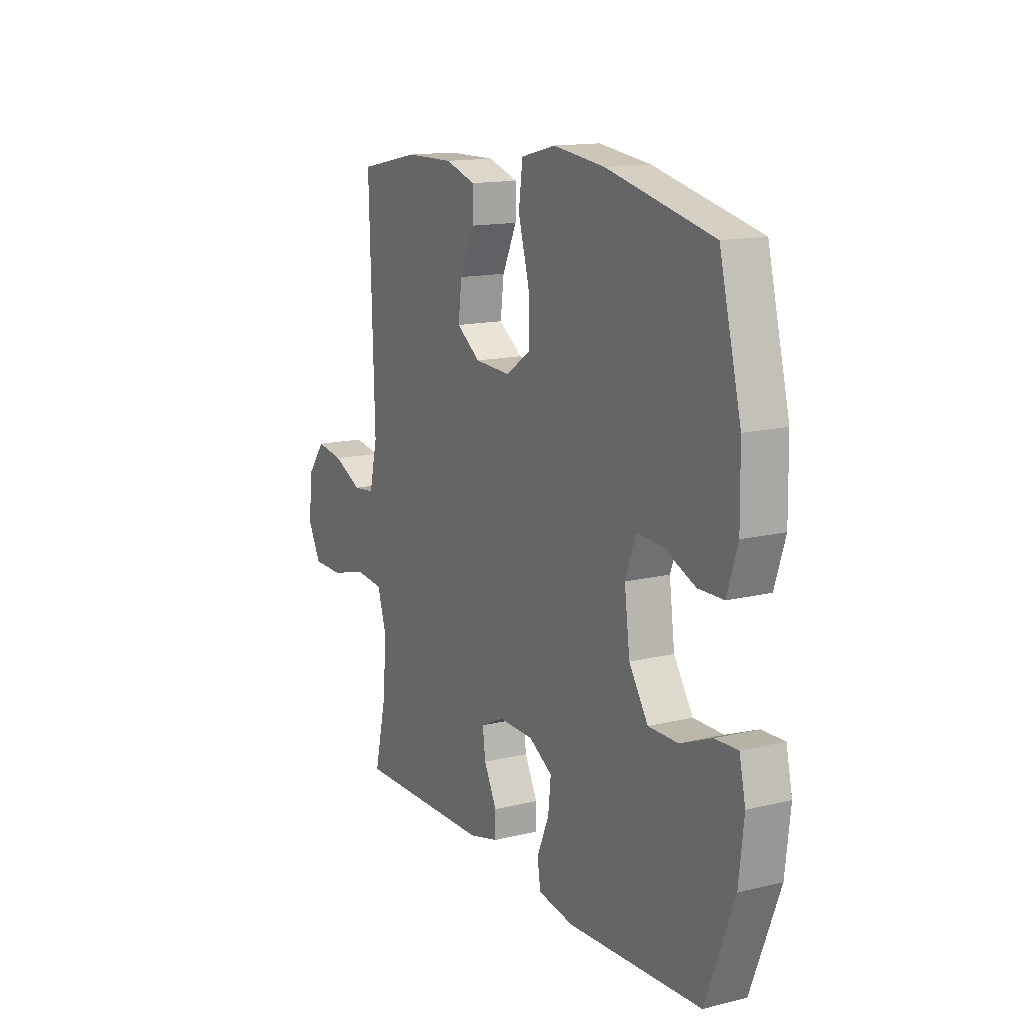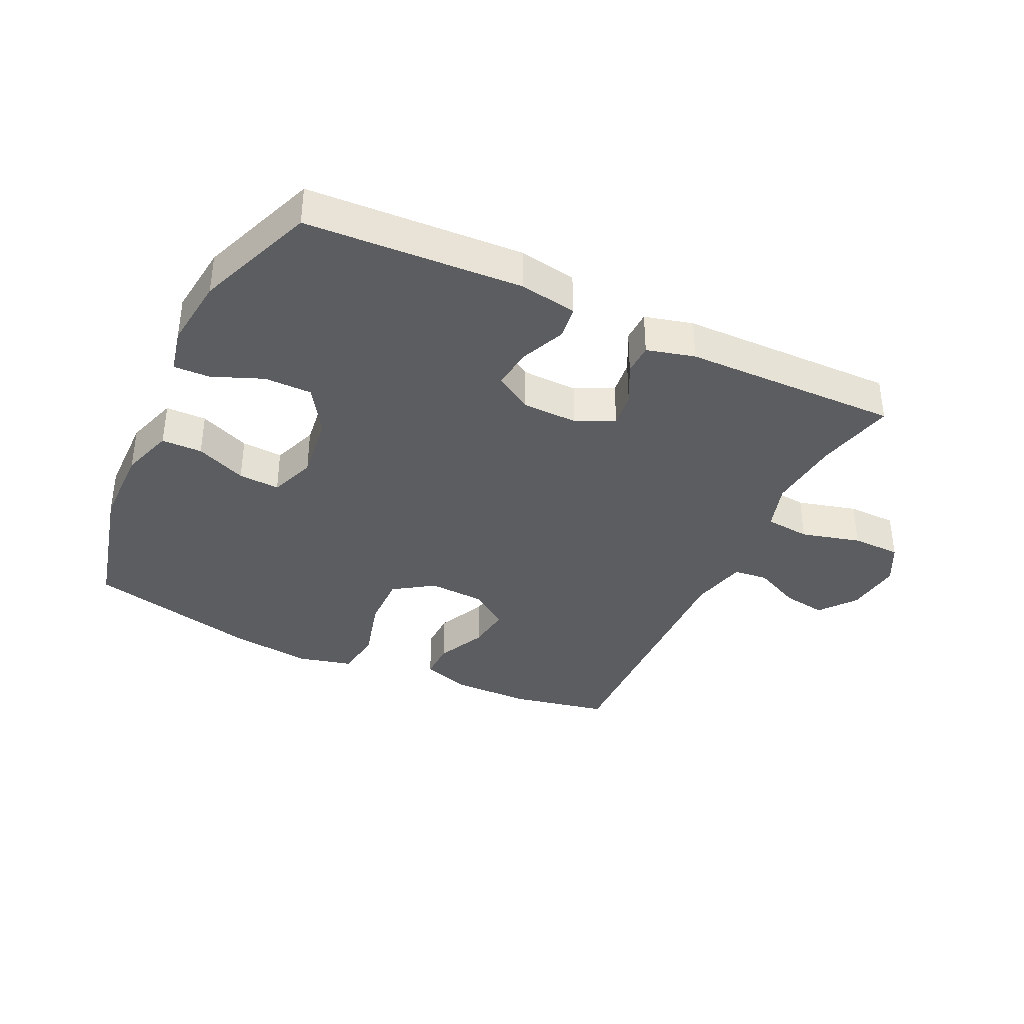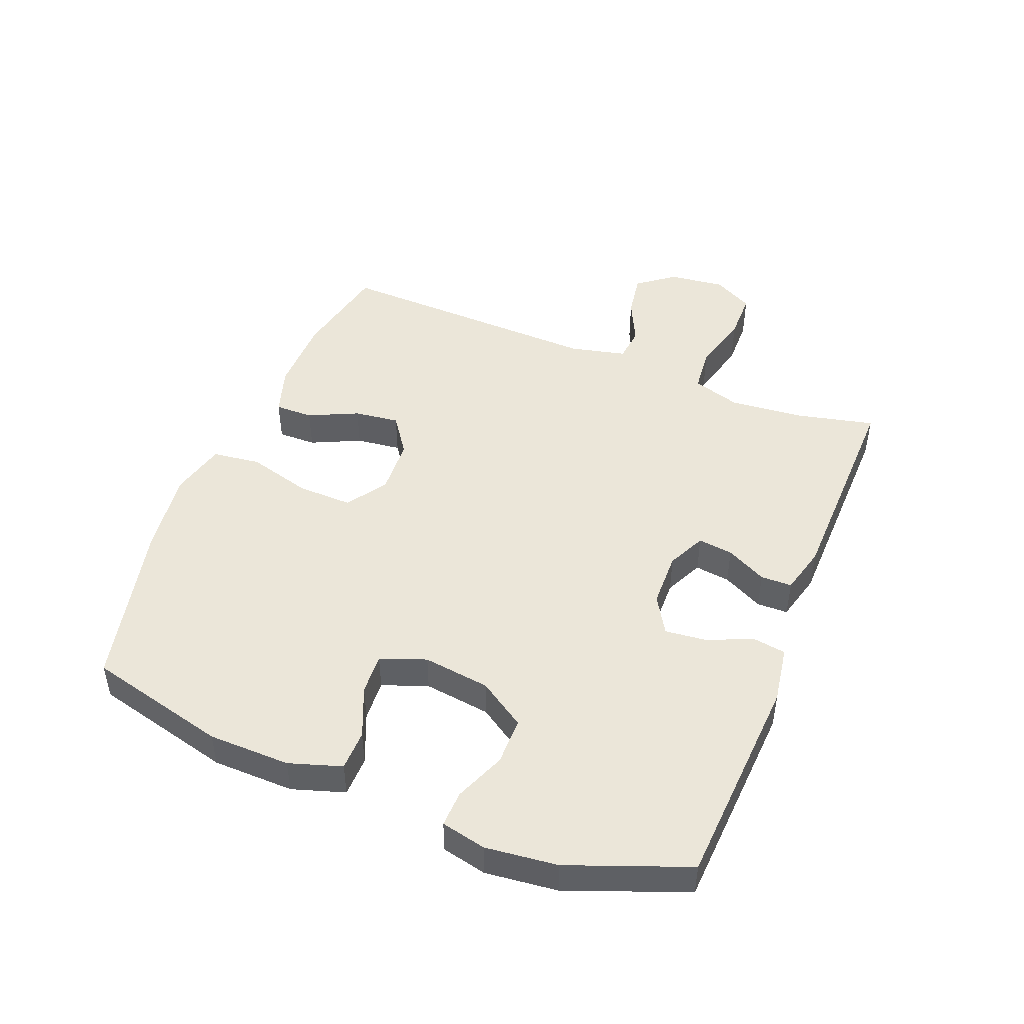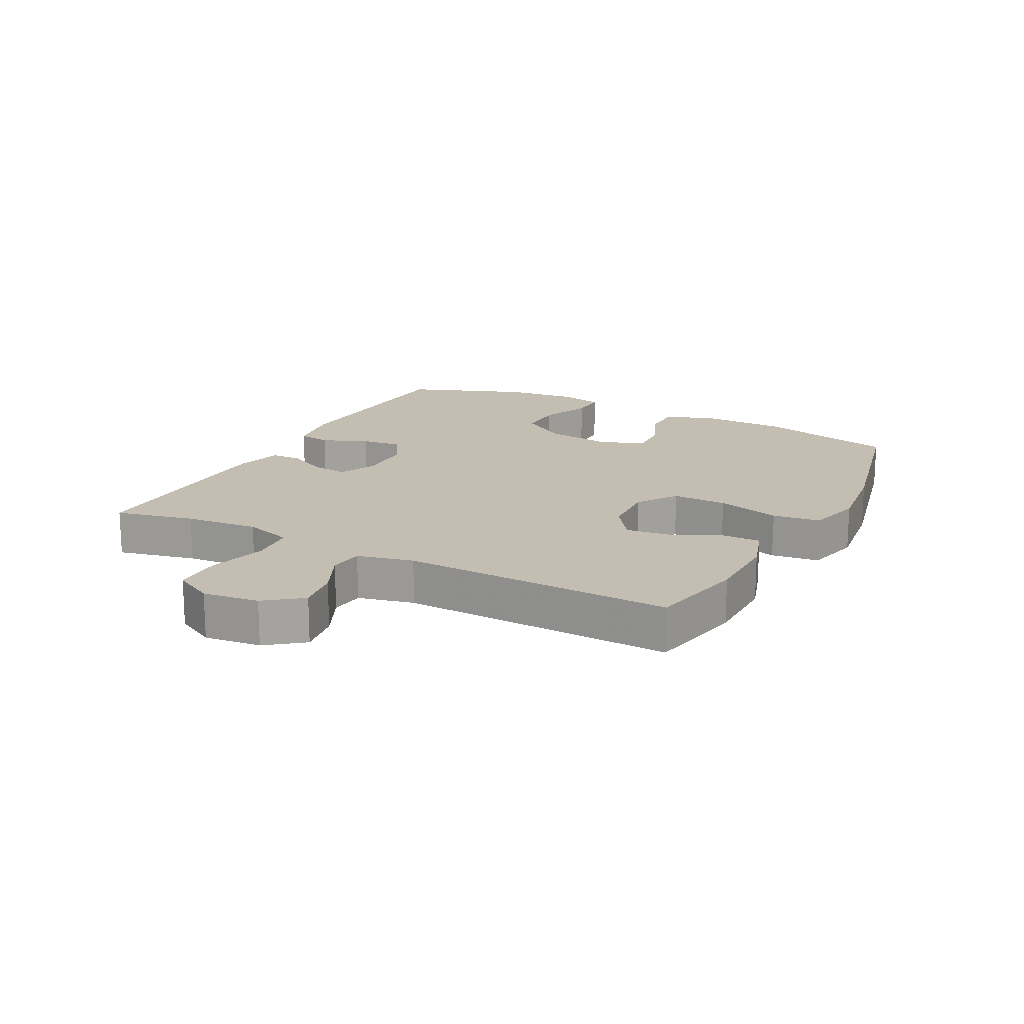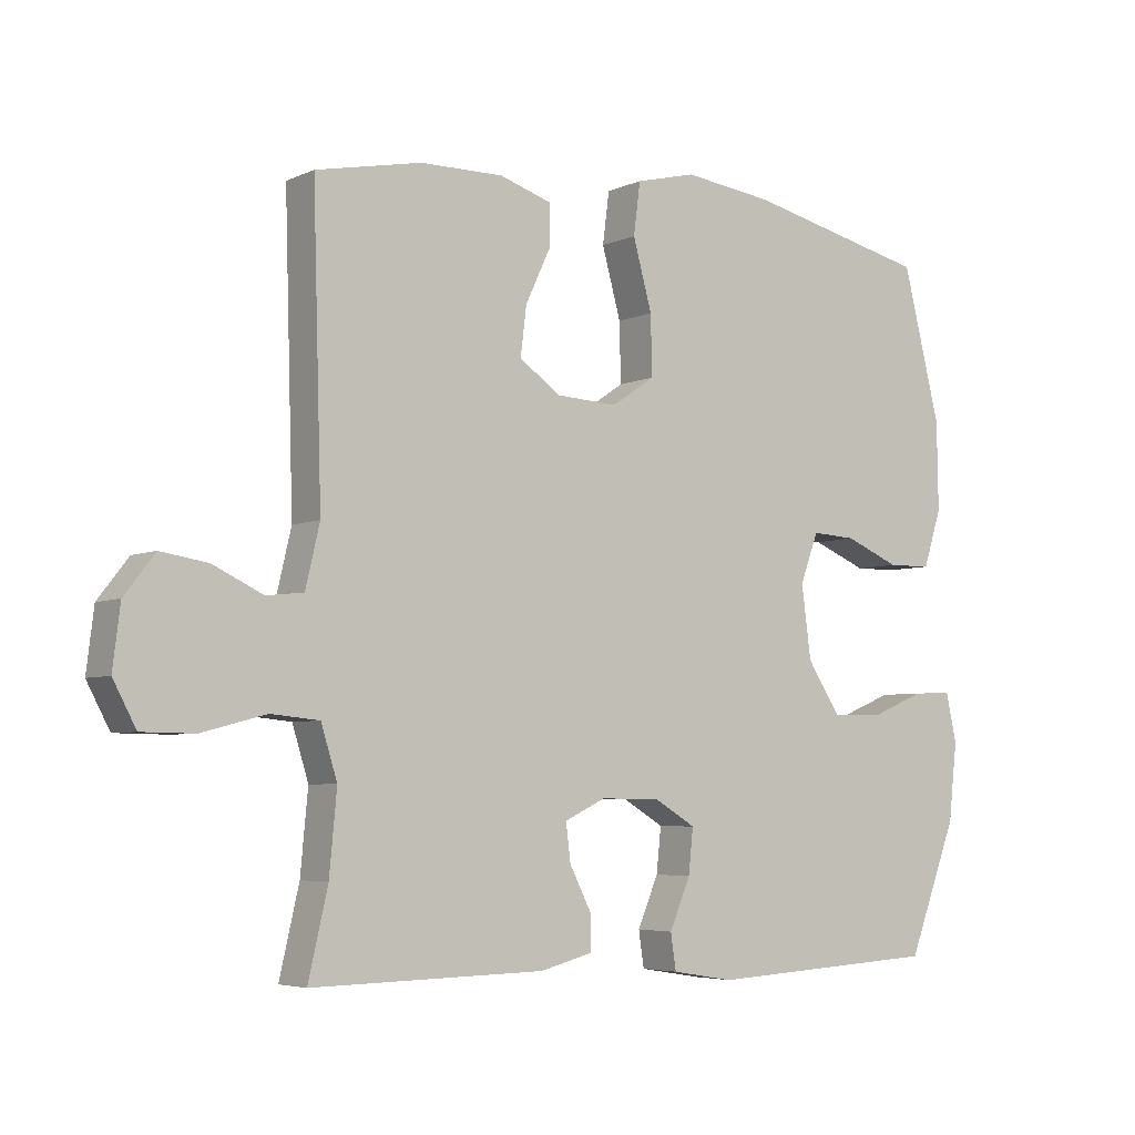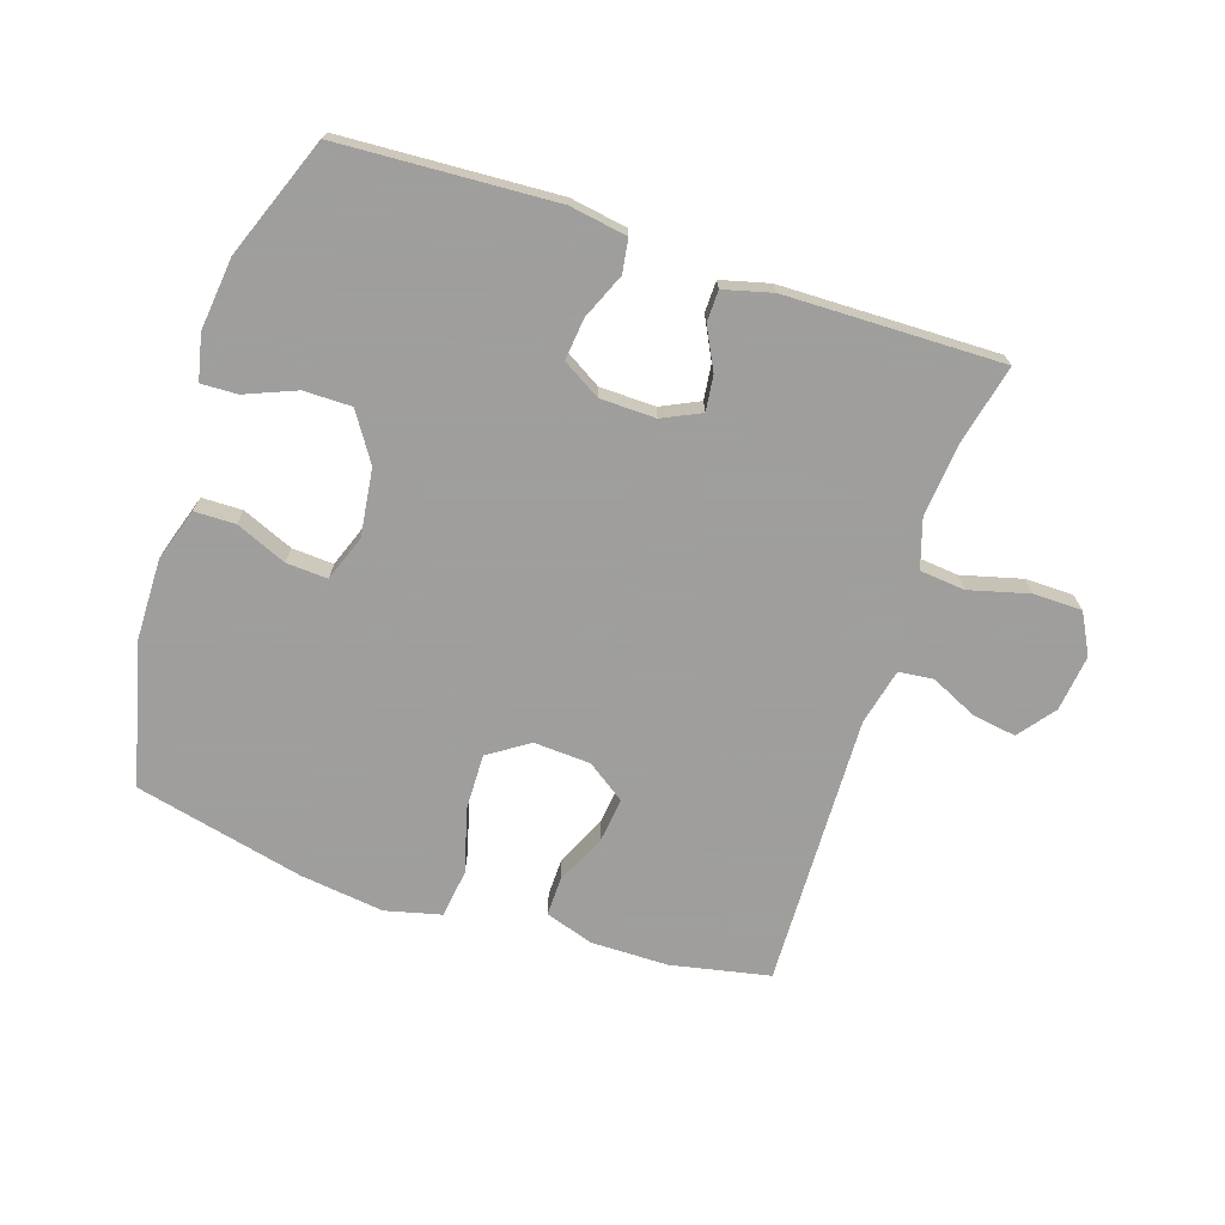
<metadata>
{"format":"obj","ext":"obj","renderer":"f3d","projection":"perspective","resolution":1024,"background":"white","views":[{"elev":14.2,"azim":61.8,"up":"+Z"},{"elev":-37.2,"azim":154.5,"up":"+Y"},{"elev":47.3,"azim":111.8,"up":"+Y"},{"elev":17.2,"azim":-62.3,"up":"+Y"},{"elev":-5.0,"azim":-35.9,"up":"+Z"},{"elev":-71.1,"azim":161.8,"up":"+Y"}]}
</metadata>
<code>
v -0.5 0.07 -0.5
v -0.471 0.07 -0.374
v -0.46 0.07 -0.256
v -0.484 0.07 -0.179
v -0.556 0.07 -0.172
v -0.651 0.07 -0.197
v -0.729 0.07 -0.196
v -0.763 0.07 -0.132
v -0.752 0.07 -0.042
v -0.707 0.07 0.016
v -0.637 0.07 0.005
v -0.563 0.07 -0.03
v -0.508 0.07 -0.024
v -0.487 0.07 0.066
v -0.5 0.07 0.5
v -0.343 0.07 0.532
v -0.22 0.07 0.533
v -0.142 0.07 0.508
v -0.143 0.07 0.447
v -0.18 0.07 0.368
v -0.189 0.07 0.296
v -0.128 0.07 0.253
v -0.037 0.07 0.248
v 0.027 0.07 0.291
v 0.025 0.07 0.379
v -0.003 0.07 0.481
v 0.007 0.07 0.558
v 0.096 0.07 0.58
v 0.229 0.07 0.563
v 0.5 0.07 0.5
v 0.556 0.07 0.276
v 0.558 0.07 0.145
v 0.531 0.07 0.061
v 0.466 0.07 0.06
v 0.385 0.07 0.094
v 0.319 0.07 0.098
v 0.292 0.07 0.025
v 0.306 0.07 -0.082
v 0.355 0.07 -0.157
v 0.431 0.07 -0.157
v 0.512 0.07 -0.124
v 0.57 0.07 -0.122
v 0.586 0.07 -0.194
v 0.573 0.07 -0.309
v 0.5 0.07 -0.5
v 0.156 0.07 -0.519
v 0.064 0.07 -0.504
v 0.056 0.07 -0.451
v 0.087 0.07 -0.378
v 0.094 0.07 -0.312
v 0.034 0.07 -0.276
v -0.055 0.07 -0.274
v -0.116 0.07 -0.303
v -0.109 0.07 -0.359
v -0.076 0.07 -0.424
v -0.077 0.07 -0.474
v -0.154 0.07 -0.494
v -0.5 0 -0.5
v -0.471 0 -0.374
v -0.46 0 -0.256
v -0.484 0 -0.179
v -0.556 0 -0.172
v -0.651 0 -0.197
v -0.729 0 -0.196
v -0.763 0 -0.132
v -0.752 0 -0.042
v -0.707 0 0.016
v -0.637 0 0.005
v -0.563 0 -0.03
v -0.508 0 -0.024
v -0.487 0 0.066
v -0.5 0 0.5
v -0.343 0 0.532
v -0.22 0 0.533
v -0.142 0 0.508
v -0.143 0 0.447
v -0.18 0 0.368
v -0.189 0 0.296
v -0.128 0 0.253
v -0.037 0 0.248
v 0.027 0 0.291
v 0.025 0 0.379
v -0.003 0 0.481
v 0.007 0 0.558
v 0.096 0 0.58
v 0.229 0 0.563
v 0.5 0 0.5
v 0.556 0 0.276
v 0.558 0 0.145
v 0.531 0 0.061
v 0.466 0 0.06
v 0.385 0 0.094
v 0.319 0 0.098
v 0.292 0 0.025
v 0.306 0 -0.082
v 0.355 0 -0.157
v 0.431 0 -0.157
v 0.512 0 -0.124
v 0.57 0 -0.122
v 0.586 0 -0.194
v 0.573 0 -0.309
v 0.5 0 -0.5
v 0.156 0 -0.519
v 0.064 0 -0.504
v 0.056 0 -0.451
v 0.087 0 -0.378
v 0.094 0 -0.312
v 0.034 0 -0.276
v -0.055 0 -0.274
v -0.116 0 -0.303
v -0.109 0 -0.359
v -0.076 0 -0.424
v -0.077 0 -0.474
v -0.154 0 -0.494
f 54 55 56 57
f 53 54 57 1
f 46 47 48 49
f 46 49 50
f 45 46 50
f 44 45 50 51
f 40 41 42 43
f 39 40 43 44
f 32 33 34 35
f 32 35 36
f 31 32 36
f 30 31 36
f 29 30 36
f 28 29 36 37
f 25 26 27 28
f 24 25 28 37
f 17 18 19 20
f 17 20 21
f 14 15 16 17
f 13 14 17 21
f 9 10 11 12
f 7 8 9 12
f 5 6 7 12
f 4 5 12 13
f 3 4 13 21
f 53 1 2
f 52 53 2 3
f 39 44 51
f 38 39 51 52
f 23 24 37 38
f 22 23 38 52
f 3 21 22 52
f 114 113 112 111
f 58 114 111 110
f 106 105 104 103
f 107 106 103
f 107 103 102
f 108 107 102 101
f 100 99 98 97
f 101 100 97 96
f 92 91 90 89
f 93 92 89
f 93 89 88
f 93 88 87
f 93 87 86
f 94 93 86 85
f 85 84 83 82
f 94 85 82 81
f 77 76 75 74
f 78 77 74
f 74 73 72 71
f 78 74 71 70
f 69 68 67 66
f 69 66 65 64
f 69 64 63 62
f 70 69 62 61
f 78 70 61 60
f 59 58 110
f 60 59 110 109
f 108 101 96
f 109 108 96 95
f 95 94 81 80
f 109 95 80 79
f 109 79 78 60
f 1 58 59 2
f 2 59 60 3
f 3 60 61 4
f 4 61 62 5
f 5 62 63 6
f 6 63 64 7
f 7 64 65 8
f 8 65 66 9
f 9 66 67 10
f 10 67 68 11
f 11 68 69 12
f 12 69 70 13
f 13 70 71 14
f 14 71 72 15
f 15 72 73 16
f 16 73 74 17
f 17 74 75 18
f 18 75 76 19
f 19 76 77 20
f 20 77 78 21
f 21 78 79 22
f 22 79 80 23
f 23 80 81 24
f 24 81 82 25
f 25 82 83 26
f 26 83 84 27
f 27 84 85 28
f 28 85 86 29
f 29 86 87 30
f 30 87 88 31
f 31 88 89 32
f 32 89 90 33
f 33 90 91 34
f 34 91 92 35
f 35 92 93 36
f 36 93 94 37
f 37 94 95 38
f 38 95 96 39
f 39 96 97 40
f 40 97 98 41
f 41 98 99 42
f 42 99 100 43
f 43 100 101 44
f 44 101 102 45
f 45 102 103 46
f 46 103 104 47
f 47 104 105 48
f 48 105 106 49
f 49 106 107 50
f 50 107 108 51
f 51 108 109 52
f 52 109 110 53
f 53 110 111 54
f 54 111 112 55
f 55 112 113 56
f 56 113 114 57
f 57 114 58 1

</code>
